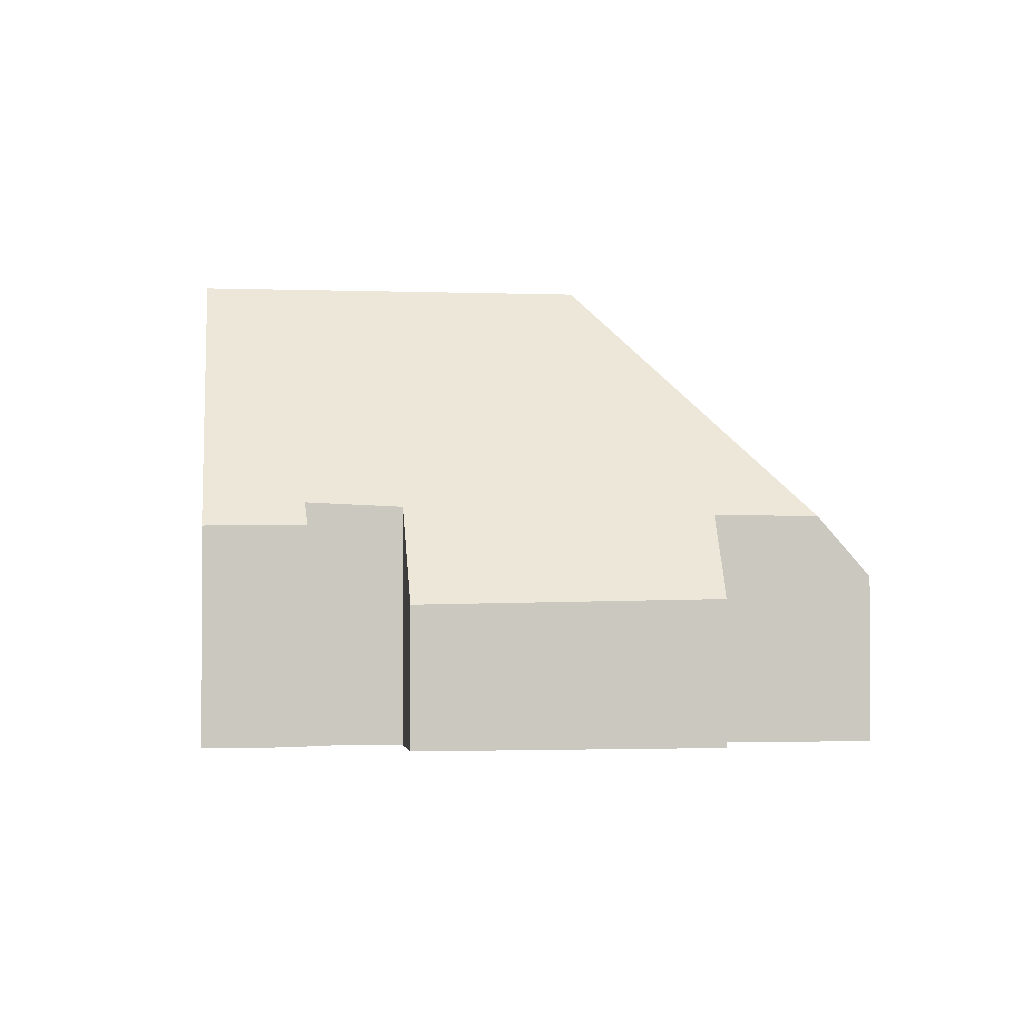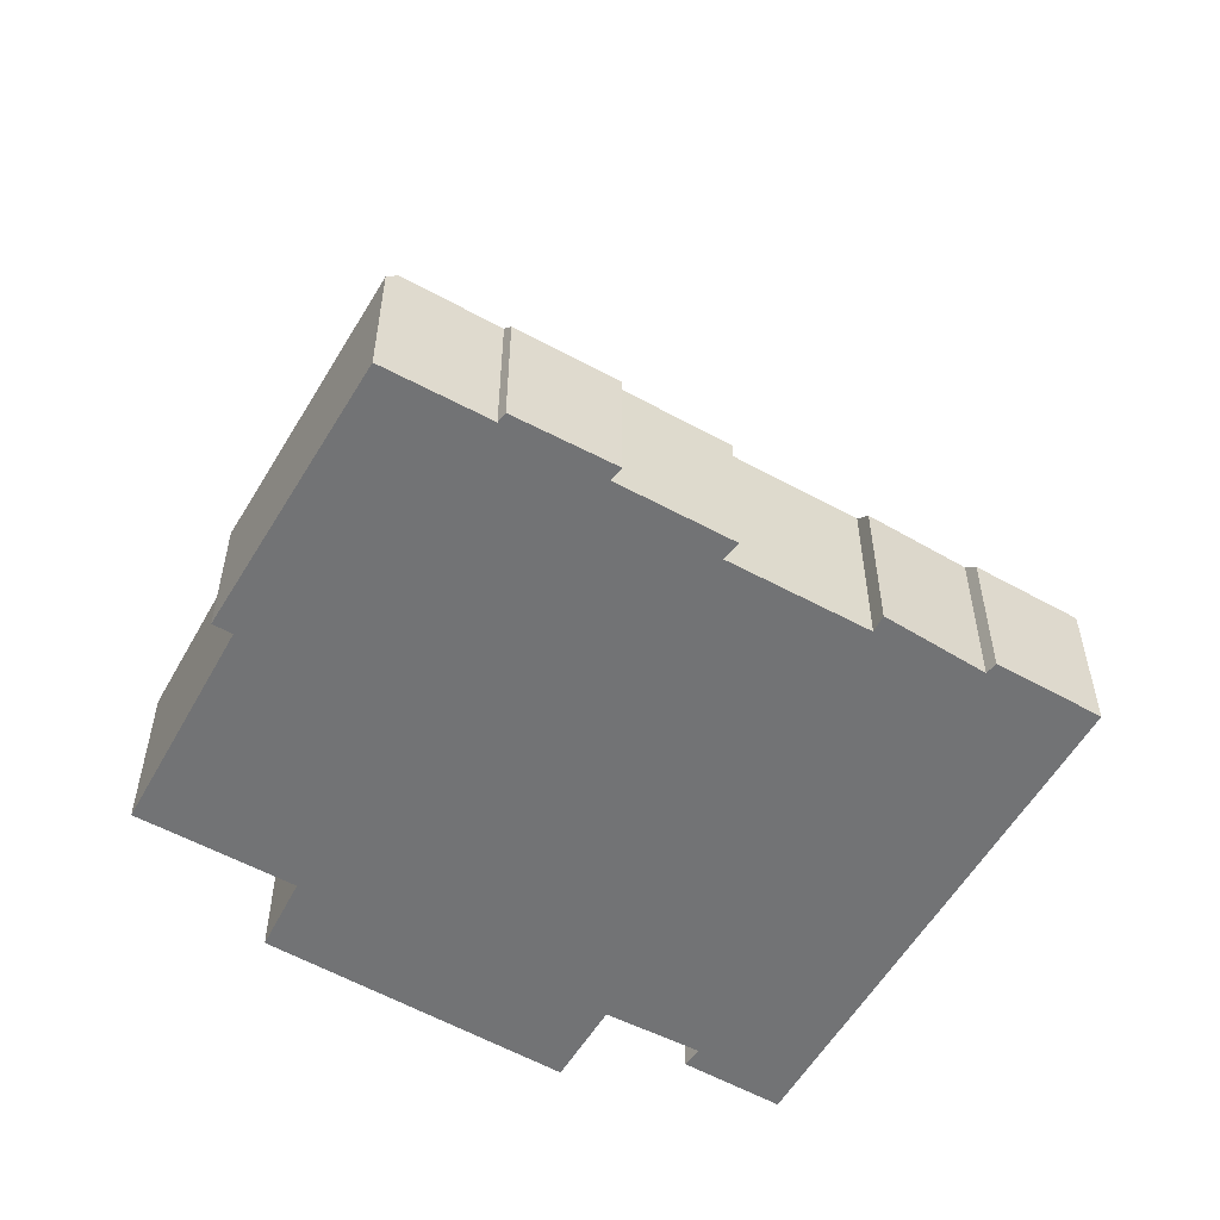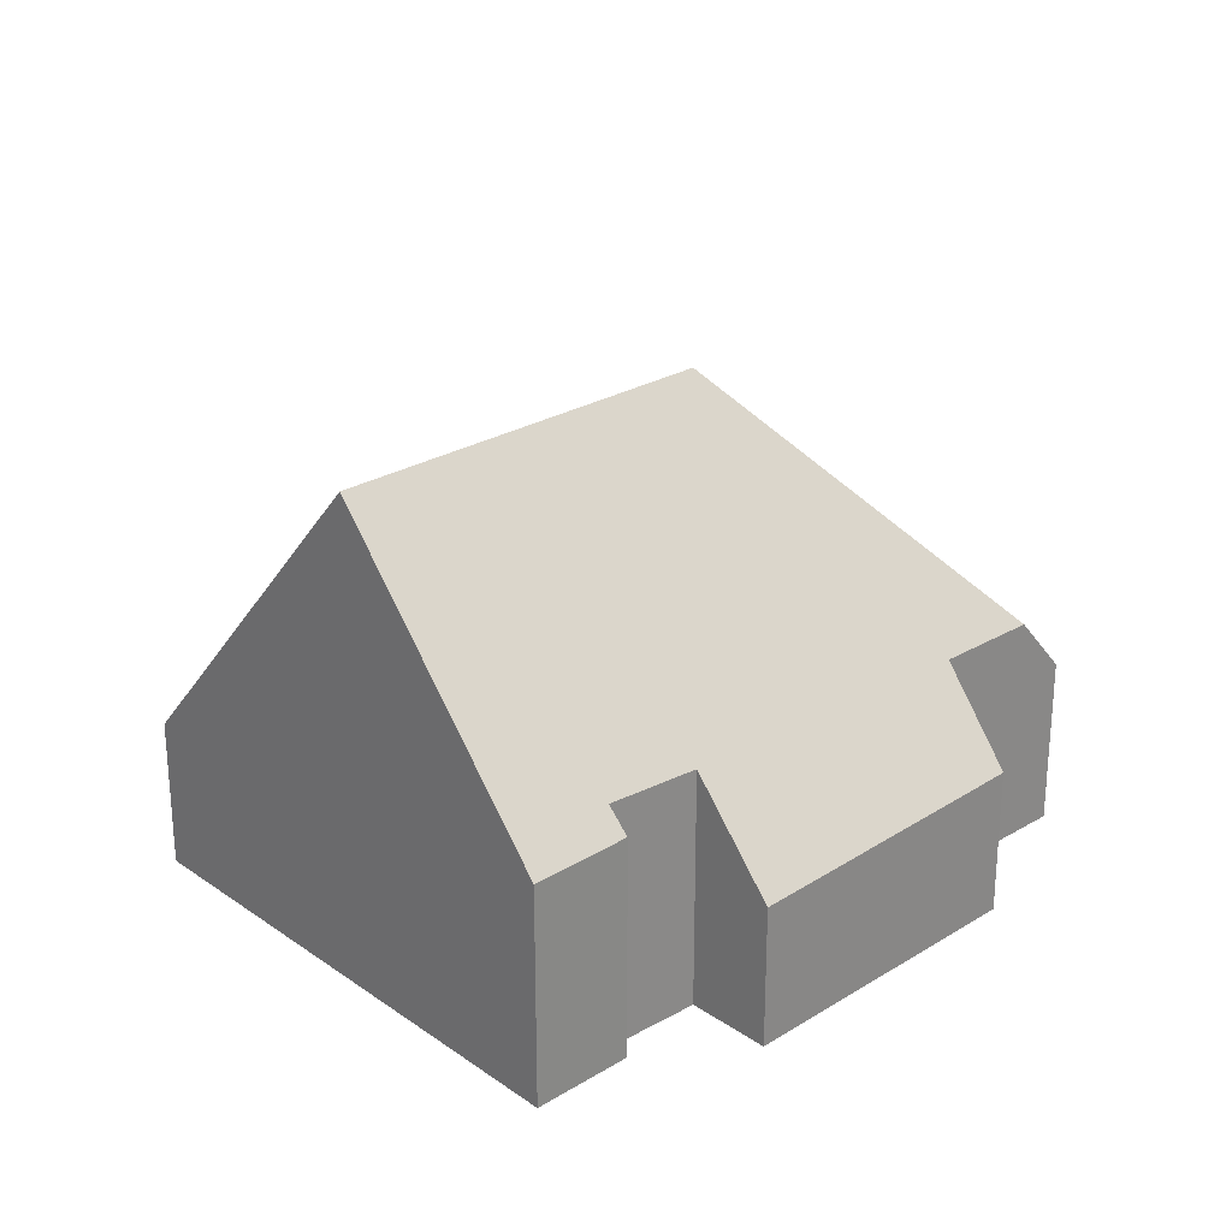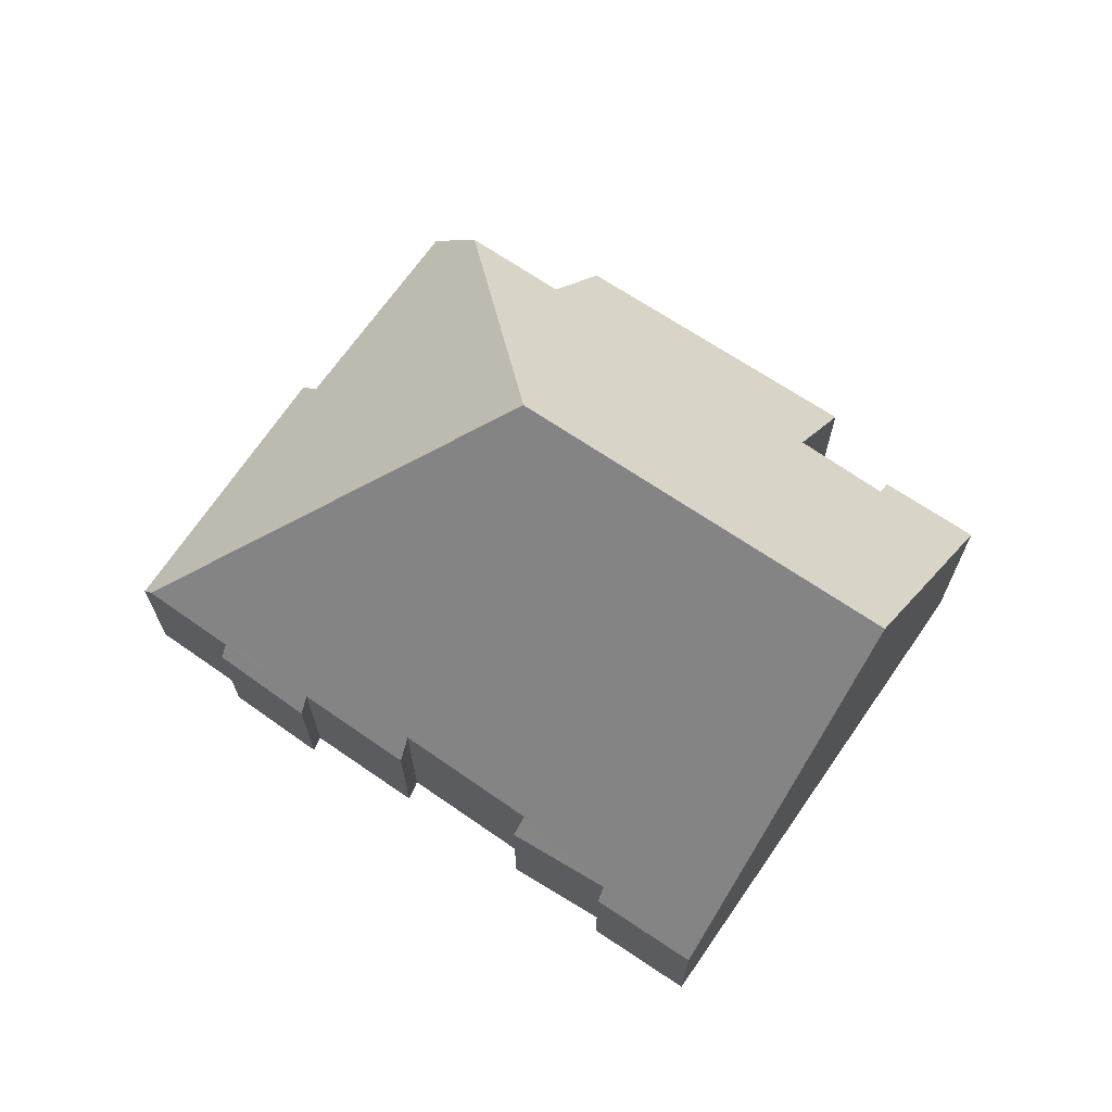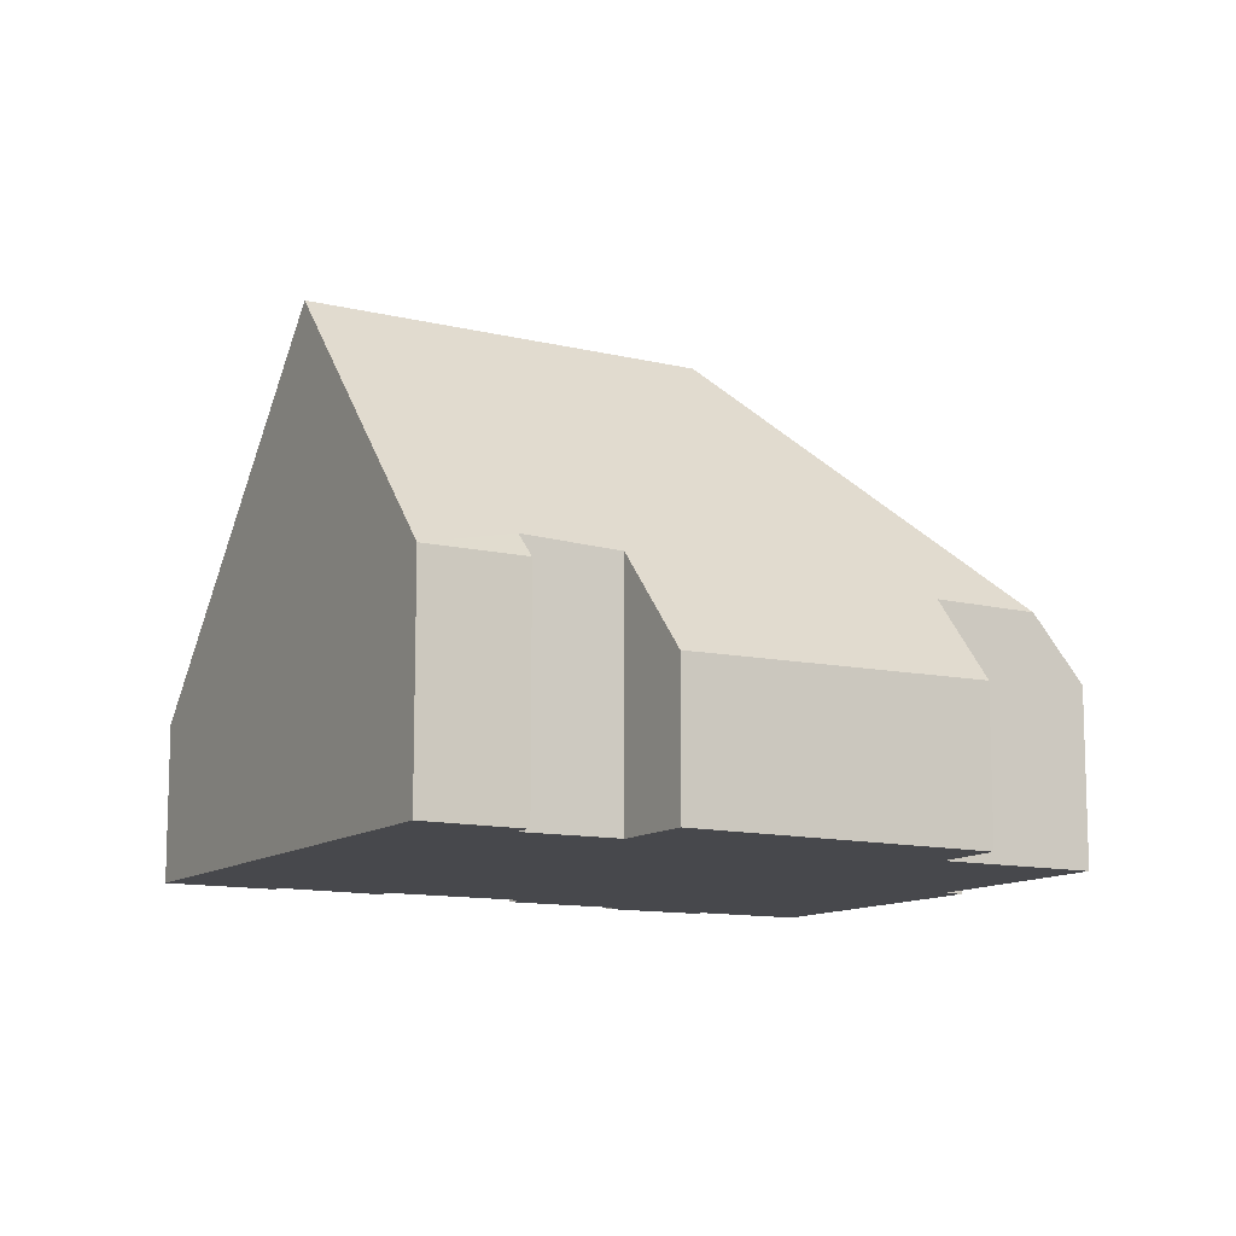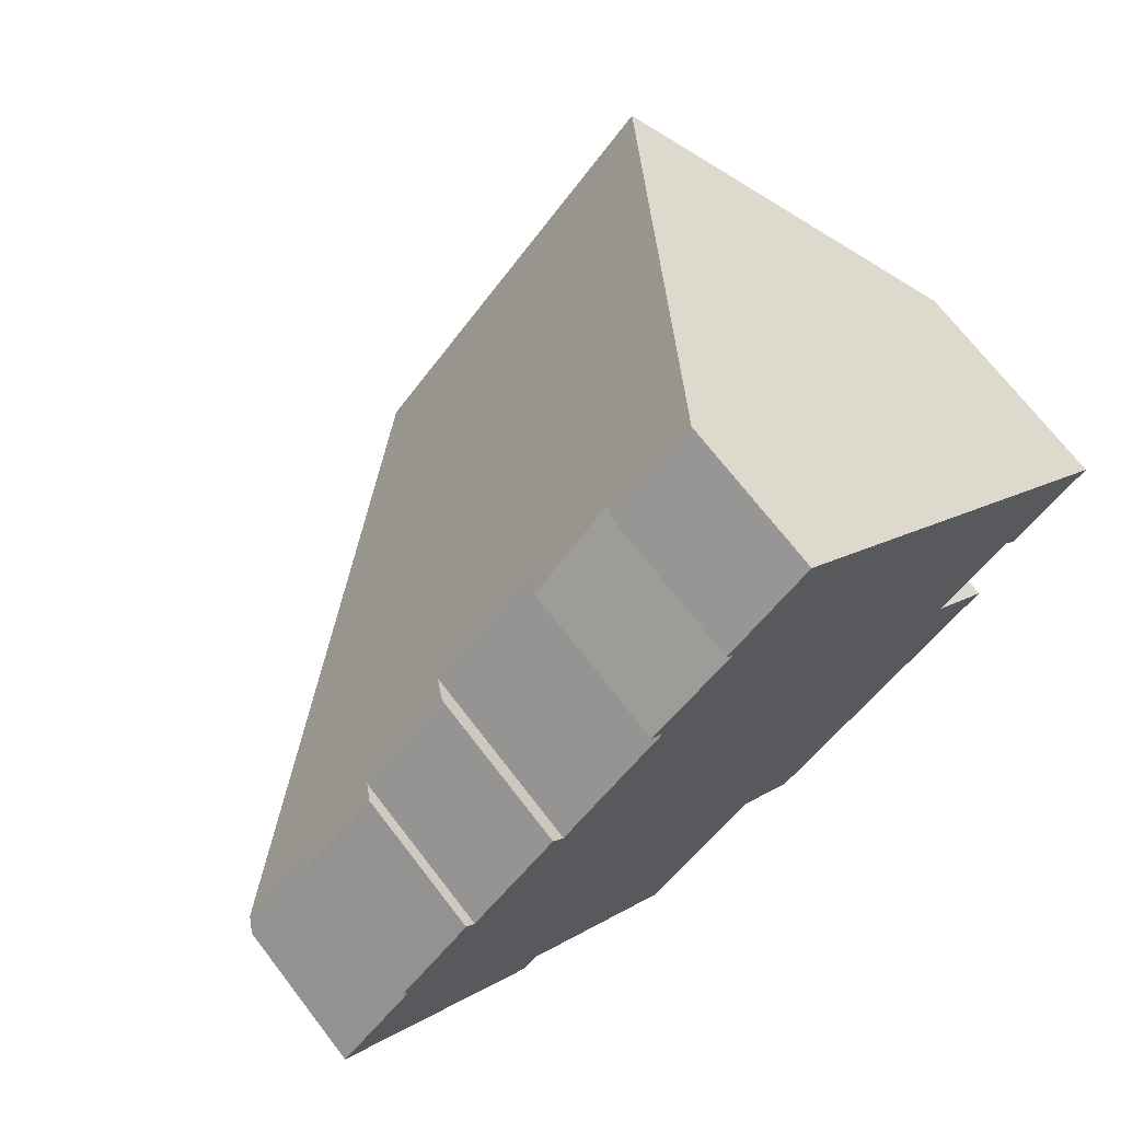
<metadata>
{"format":"obj","ext":"obj","renderer":"f3d","projection":"perspective","resolution":1024,"background":"white","views":[{"elev":-1.8,"azim":128.1,"up":"+Y"},{"elev":-55.8,"azim":-74.7,"up":"+Y"},{"elev":26.5,"azim":92.4,"up":"+Y"},{"elev":69.8,"azim":-10.4,"up":"+Y"},{"elev":-11.6,"azim":104.9,"up":"+Y"},{"elev":70.5,"azim":-37.6,"up":"+Z"}]}
</metadata>
<code>
v  15.14 4.181 0.949
v  14.89 4.627 1.253
v  16.56 4.169 2.317
v  7.918 9.22 0.11
v  13.4 9.22 5.466
v  13.6 4.549 -0.103
v  14.75 2.691 -1.277
v  10.42 2.789 -5.388
v  9.348 4.414 -4.428
v  7.889 4.401 -5.87
v  0 2.802 1.716e-16
v  4.116 3.132 -3.691
v  3.836 2.686 -3.968
v  0.146 3.036 0.148
v  7.149 3.222 -6.602
v  8.052 3.112 7.784
v  6.771 3.384 6.195
v  6.52 3.004 6.419
v  2.764 2.698 3.125
v  2.932 3.024 2.887
v  1.359 2.759 1.676
v  4.577 2.993 4.533
v  4.792 3.424 4.211
v  0.293 3.032 0.297
v  1.485 2.998 1.505
v  9.413 2.85 9.438
v  7.908 2.84 7.979
v  0 0 0
v  3.836 2.43e-16 -3.968
v  1.485 -9.215e-17 1.505
v  1.359 -1.026e-16 1.676
v  6.771 -3.793e-16 6.195
v  6.52 -3.93e-16 6.419
v  8.052 -4.766e-16 7.784
v  7.908 -4.886e-16 7.979
v  14.89 -7.672e-17 1.253
v  15.14 -5.811e-17 0.949
v  9.348 2.711e-16 -4.428
v  10.42 3.299e-16 -5.388
v  7.149 4.043e-16 -6.602
v  4.116 2.26e-16 -3.691
v  0.146 -9.062e-18 0.148
v  0.293 -1.819e-17 0.297
v  2.764 -1.914e-16 3.125
v  2.932 -1.768e-16 2.887
v  4.577 -2.776e-16 4.533
v  4.792 -2.578e-16 4.211
v  9.413 -5.779e-16 9.438
v  13.4 -3.347e-16 5.466
v  16.56 -1.419e-16 2.317
v  13.6 6.307e-18 -0.103
v  14.75 7.819e-17 -1.277
v  7.889 3.594e-16 -5.87
g defaultobject
f 1 2 3
f 3 4 5
f 4 3 2
f 4 2 6
f 4 6 7
f 4 7 8
f 4 8 9
f 10 4 9
f 11 12 13
f 12 11 4
f 4 11 14
f 12 10 15
f 10 12 4
f 16 17 18
f 19 20 21
f 22 23 20
f 4 20 23
f 14 20 4
f 24 20 14
f 25 20 24
f 21 20 25
f 26 5 27
f 16 27 5
f 4 16 5
f 17 16 4
f 23 17 4
f 13 28 11
f 28 13 29
f 30 21 25
f 21 30 31
f 32 18 17
f 18 32 33
f 34 27 16
f 27 34 35
f 1 36 2
f 36 1 37
f 8 38 9
f 38 8 39
f 40 12 15
f 12 40 41
f 11 24 14
f 24 11 25
f 25 11 28
f 25 28 42
f 25 42 43
f 25 43 30
f 31 19 21
f 19 31 44
f 45 22 20
f 22 45 46
f 47 17 23
f 17 47 32
f 18 34 16
f 34 18 33
f 27 48 26
f 48 27 35
f 19 45 20
f 45 19 44
f 22 47 23
f 47 22 46
f 48 5 26
f 5 48 49
f 5 49 3
f 3 49 50
f 51 7 6
f 7 51 52
f 3 37 1
f 37 3 50
f 36 6 2
f 6 36 51
f 41 13 12
f 13 41 29
f 7 39 8
f 39 7 52
f 38 10 9
f 10 38 15
f 15 38 40
f 40 38 53
f 51 39 52
f 39 51 38
f 49 37 50
f 37 49 36
f 36 49 51
f 51 49 38
f 38 49 53
f 53 49 40
f 40 49 41
f 41 49 48
f 41 48 29
f 29 48 32
f 32 48 34
f 34 48 35
f 33 32 34
f 44 30 45
f 30 44 31
f 29 47 28
f 47 29 32
f 28 47 45
f 45 47 46
f 28 45 30
f 28 30 43
f 28 43 42

</code>
